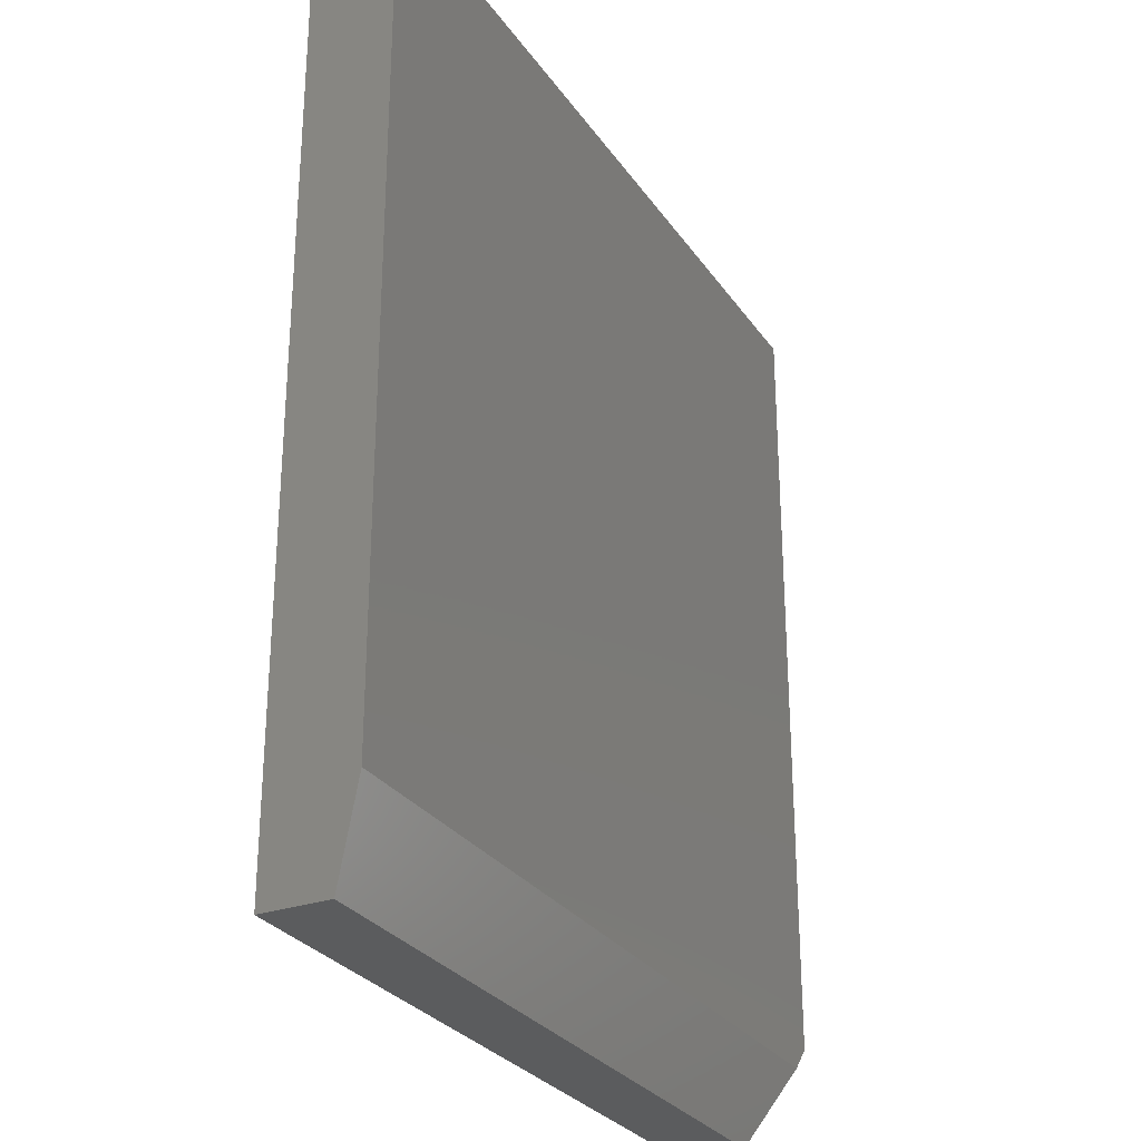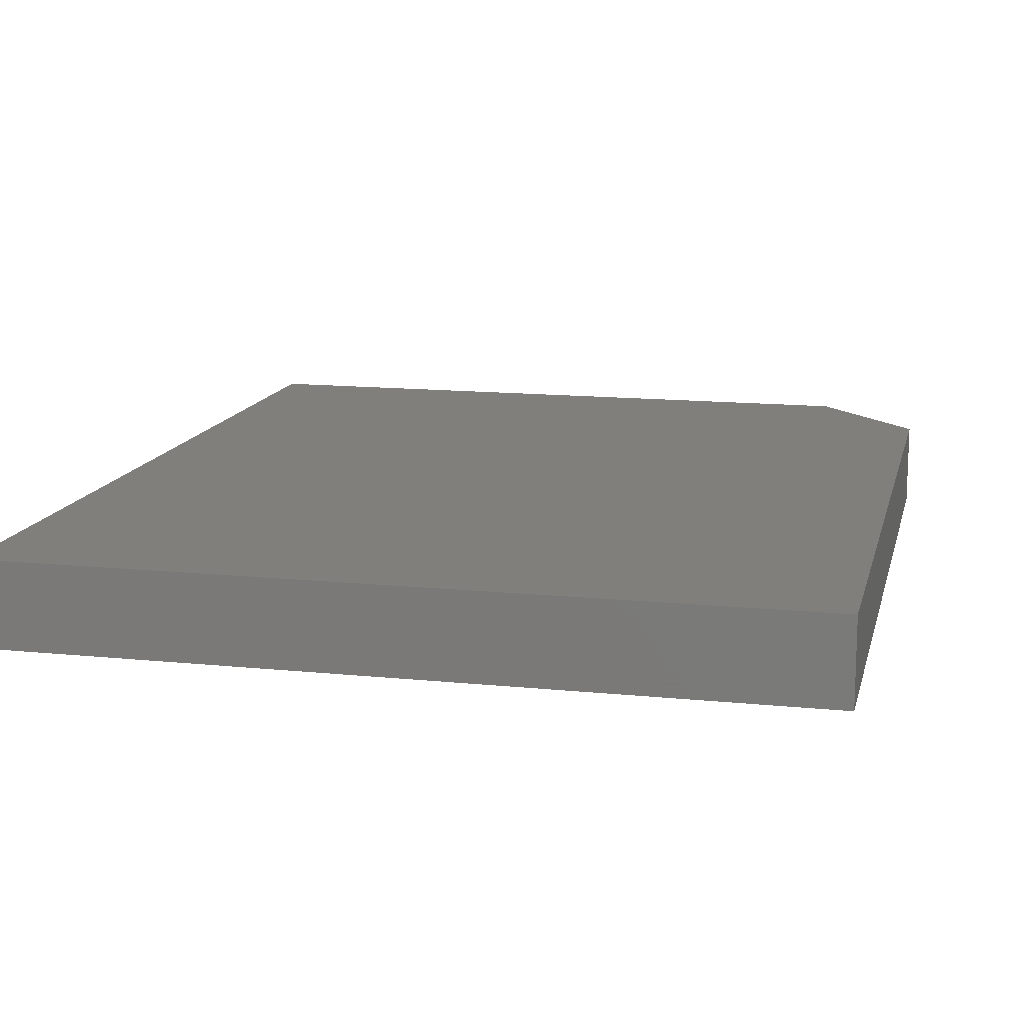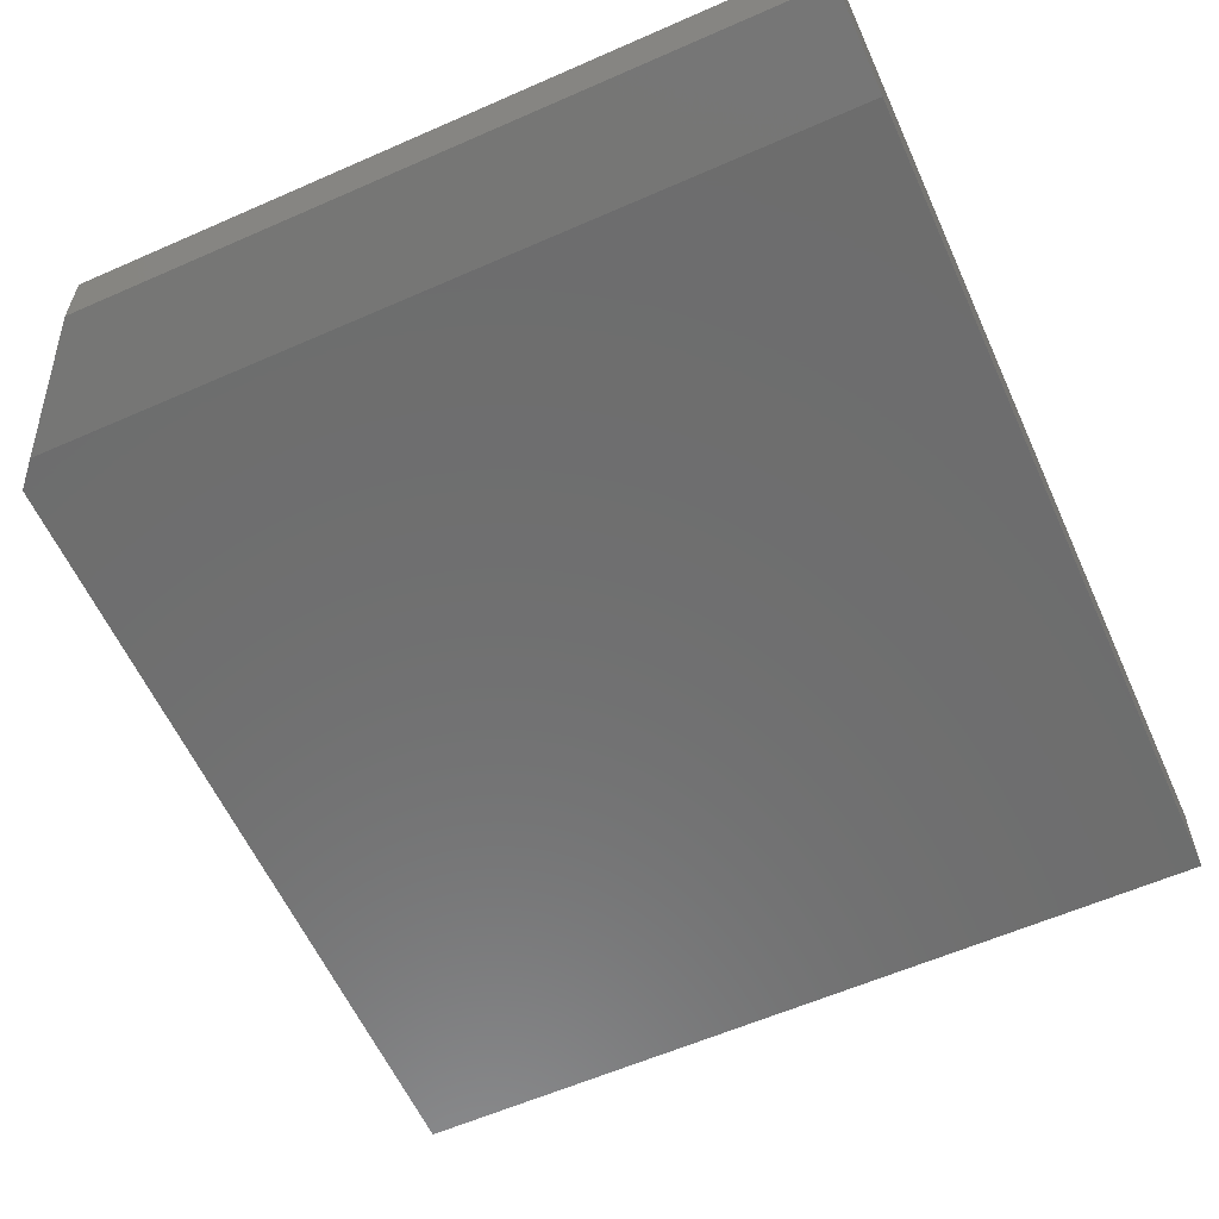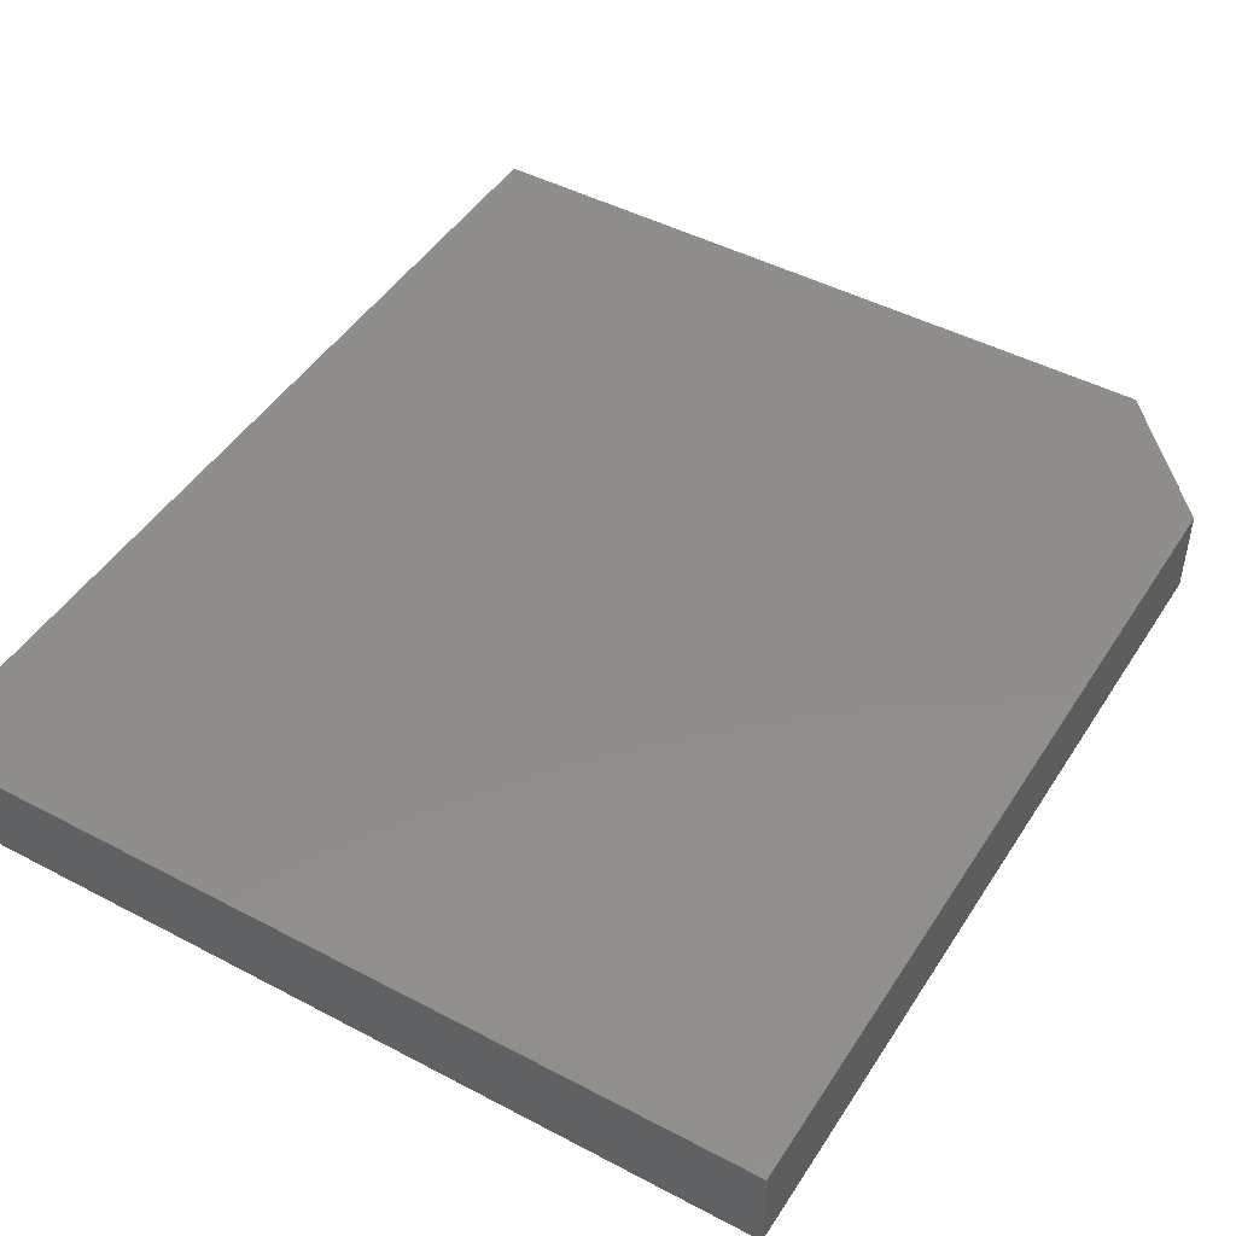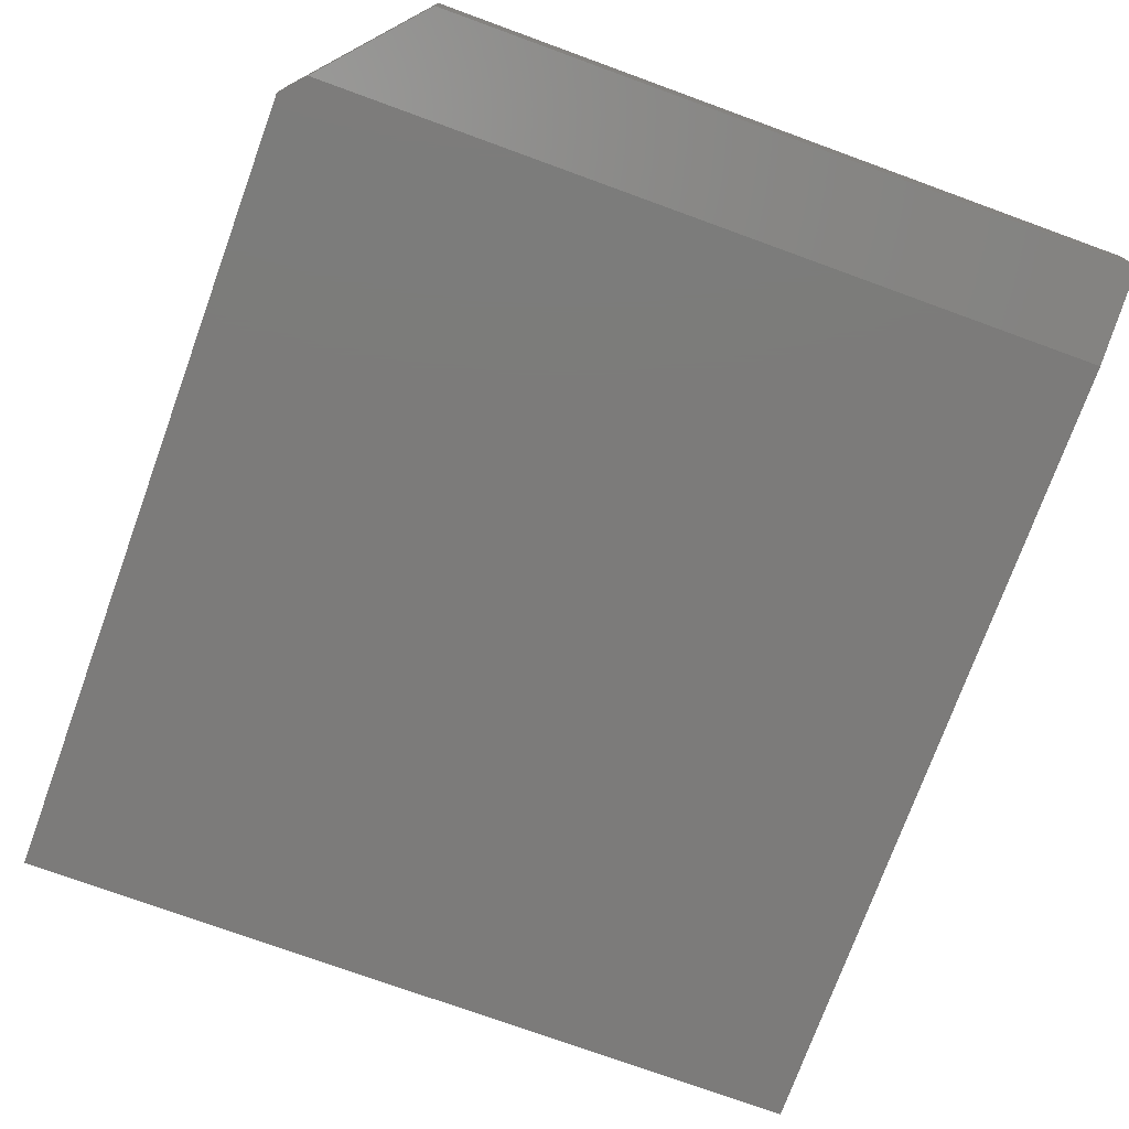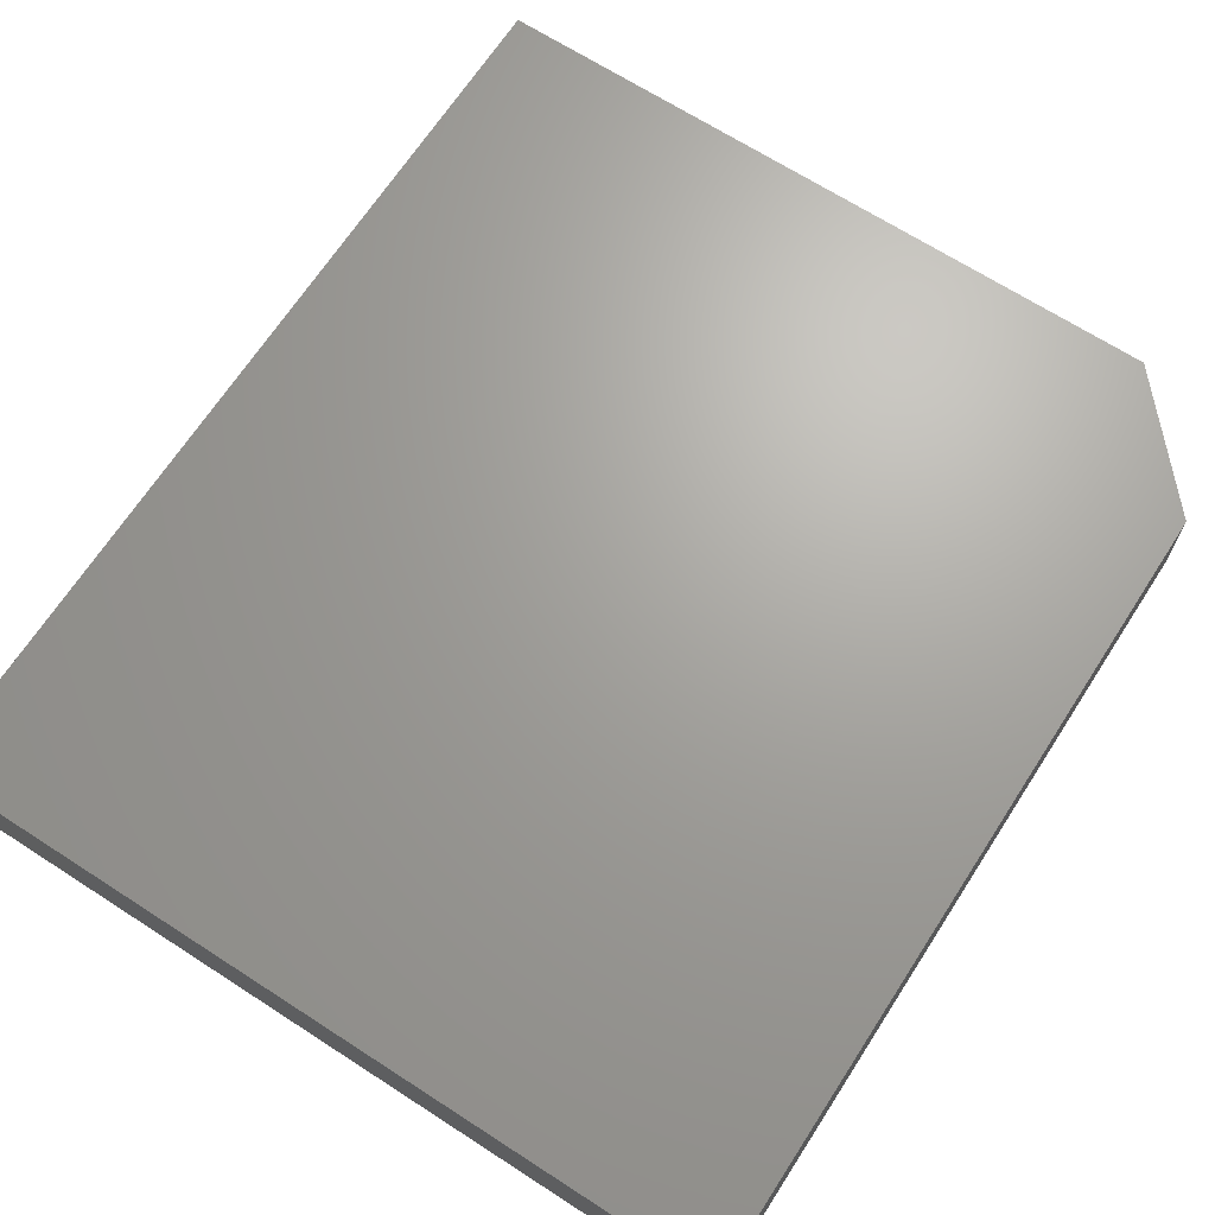
<metadata>
{"format":"stl","ext":"stl","renderer":"f3d","projection":"perspective","resolution":1024,"background":"white","views":[{"elev":-28.5,"azim":-62.4,"up":"+Z"},{"elev":13.6,"azim":13.0,"up":"+Y"},{"elev":-59.7,"azim":-155.7,"up":"+Y"},{"elev":46.5,"azim":31.0,"up":"+Y"},{"elev":-74.8,"azim":160.0,"up":"+Y"},{"elev":67.7,"azim":32.9,"up":"+Y"}]}
</metadata>
<code>
# stl→obj: 12 verts, 20 faces
v 0.2594 -0.1094 -0.4375
v -0.75 -0.1094 -0.4375
v 0.1469 -0.08594 -0.5625
v -0.75 -0.08594 -0.5625
v 0.2875 -0.1094 0.625
v -0.75 -0.1094 0.625
v 0.2875 -0.1094 -0.4062
v 0.2875 1.325e-16 -0.4062
v 0.2875 2.47e-16 0.625
v -0.75 0 -0.5625
v 0.1469 9.957e-17 -0.5625
v -0.75 1.318e-16 0.625
f 1 2 3
f 3 2 4
f 5 6 7
f 7 6 2
f 7 2 1
f 7 8 5
f 5 8 9
f 4 10 3
f 3 10 11
f 11 10 8
f 8 10 12
f 8 12 9
f 3 11 1
f 1 11 8
f 1 8 7
f 6 12 2
f 2 12 10
f 2 10 4
f 5 9 6
f 6 9 12

</code>
